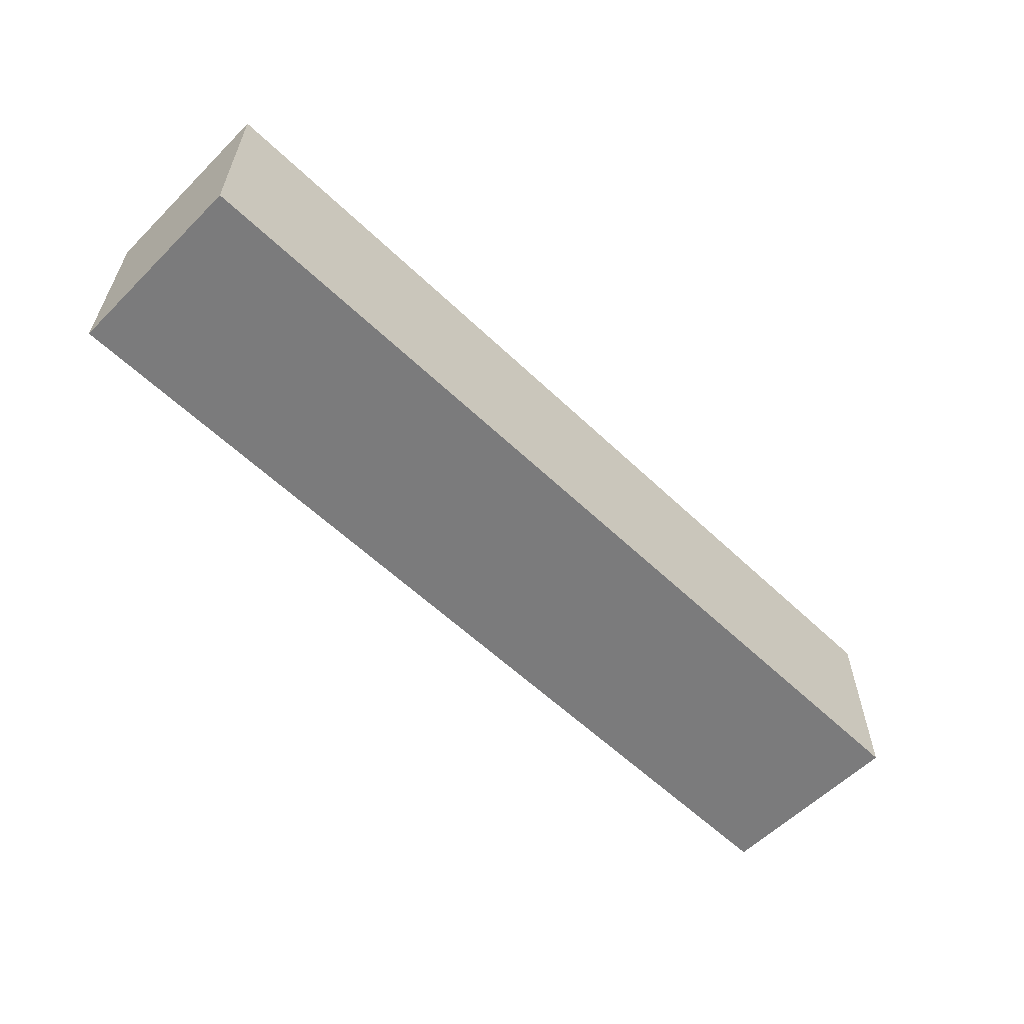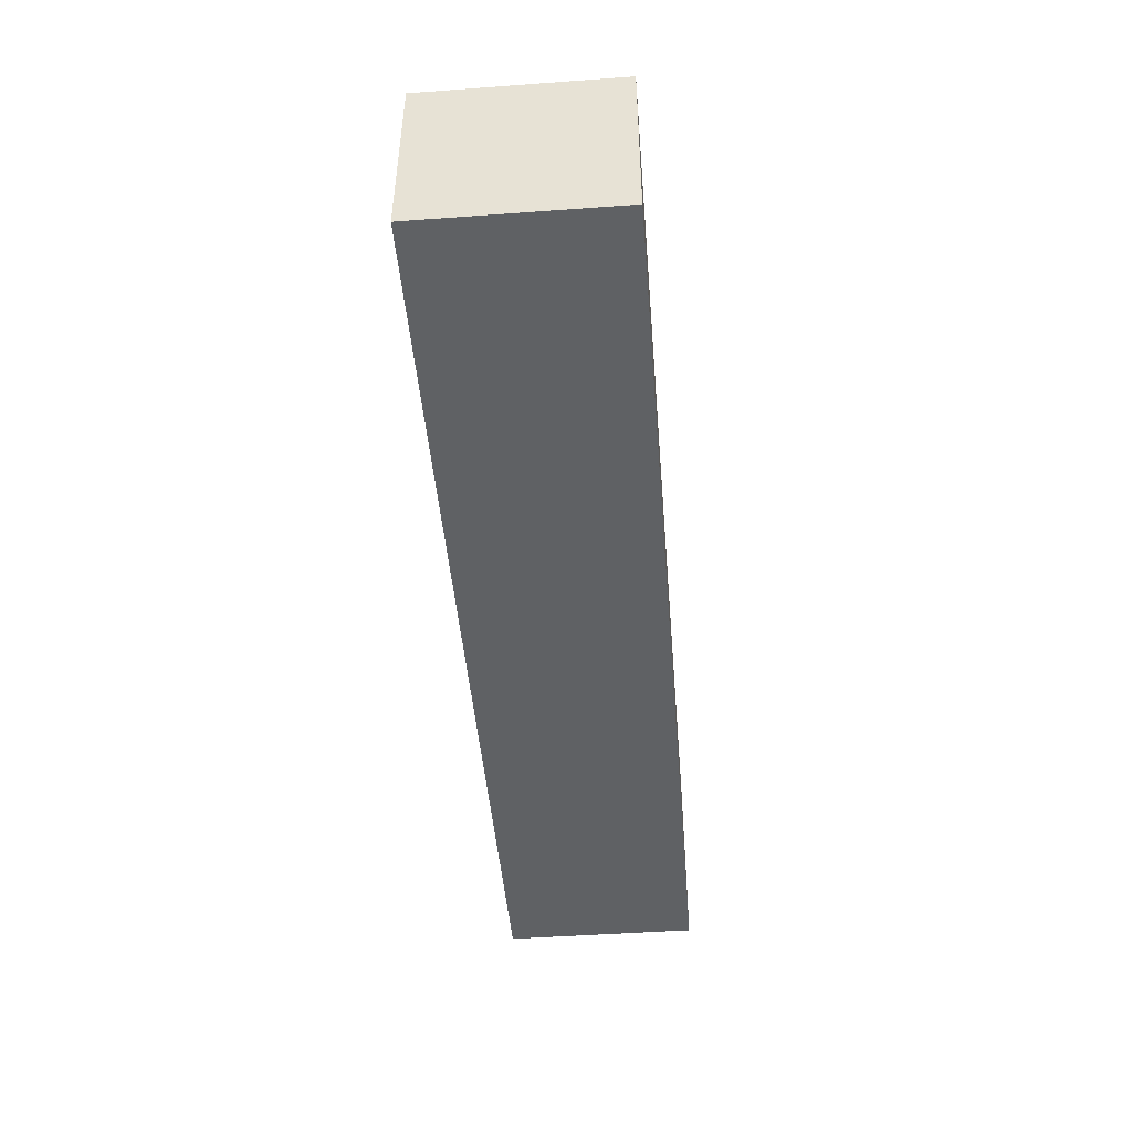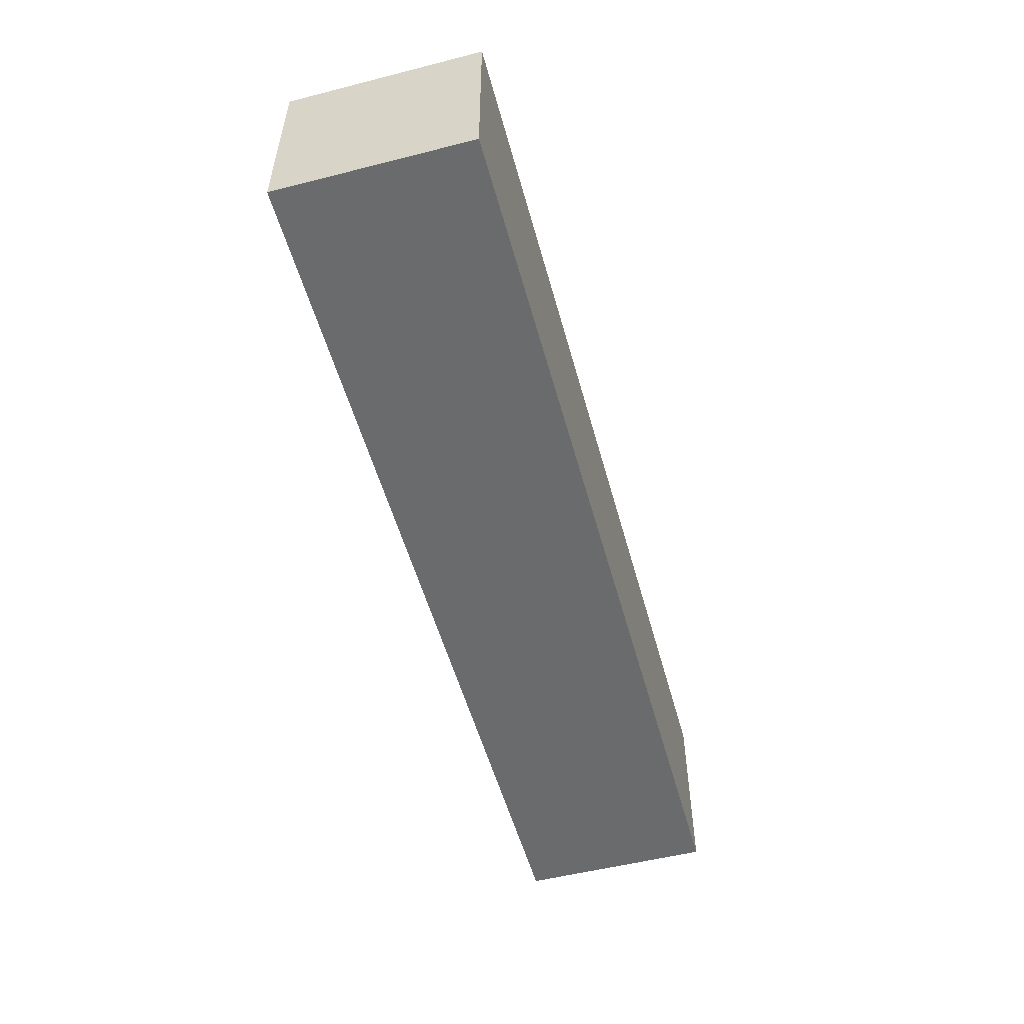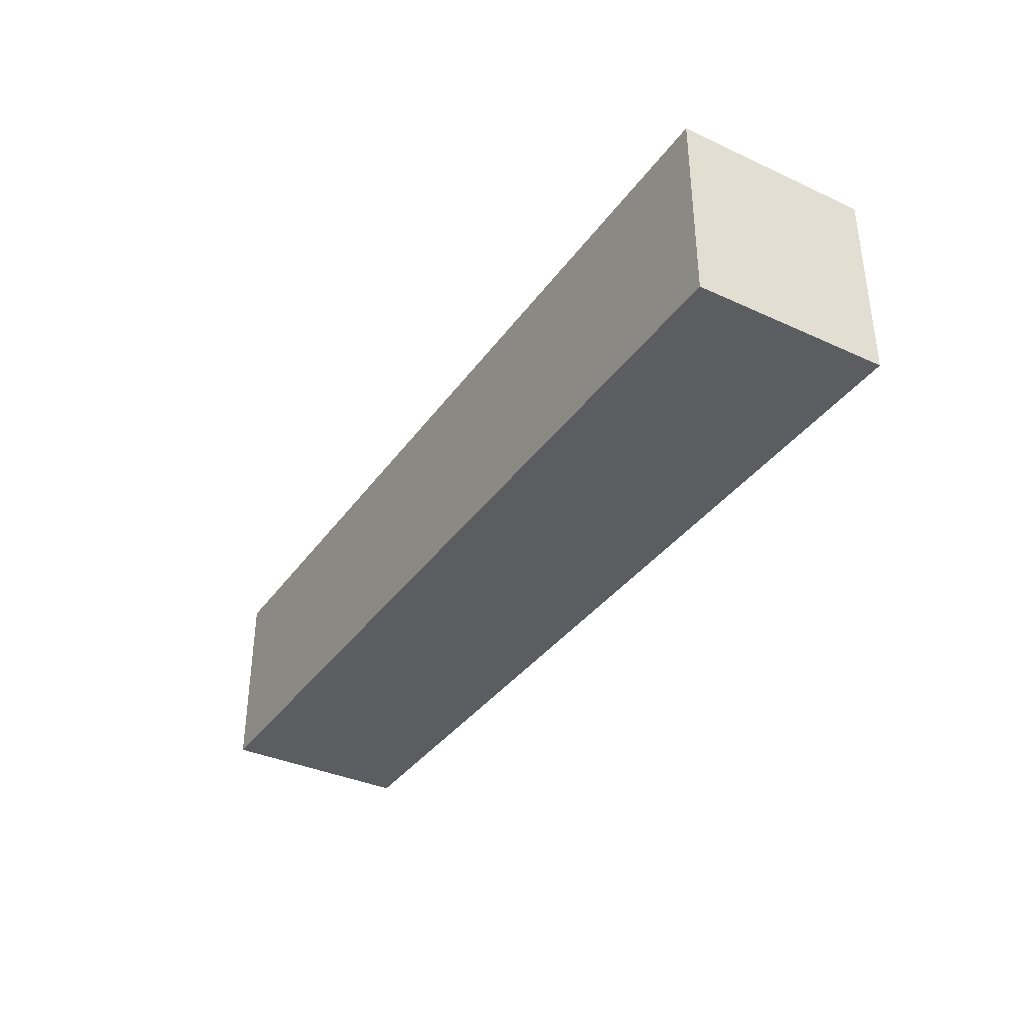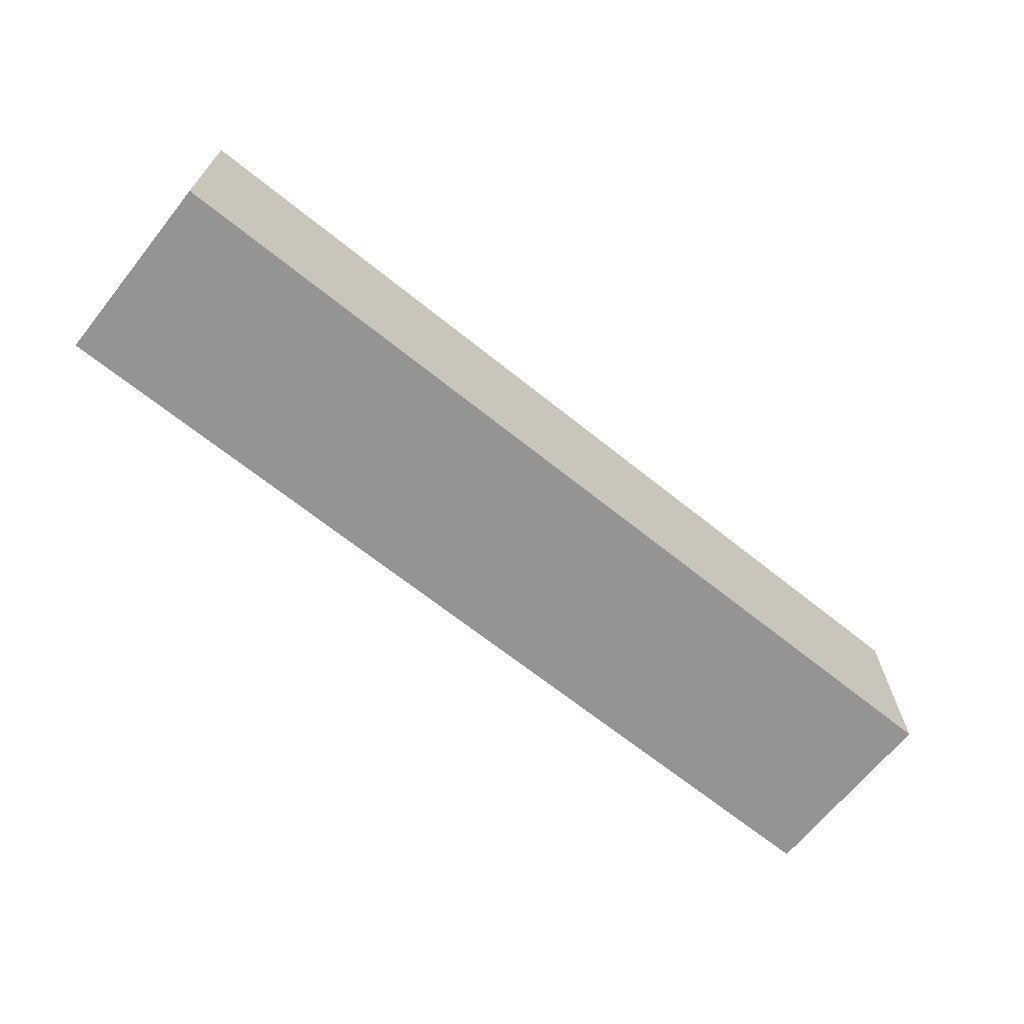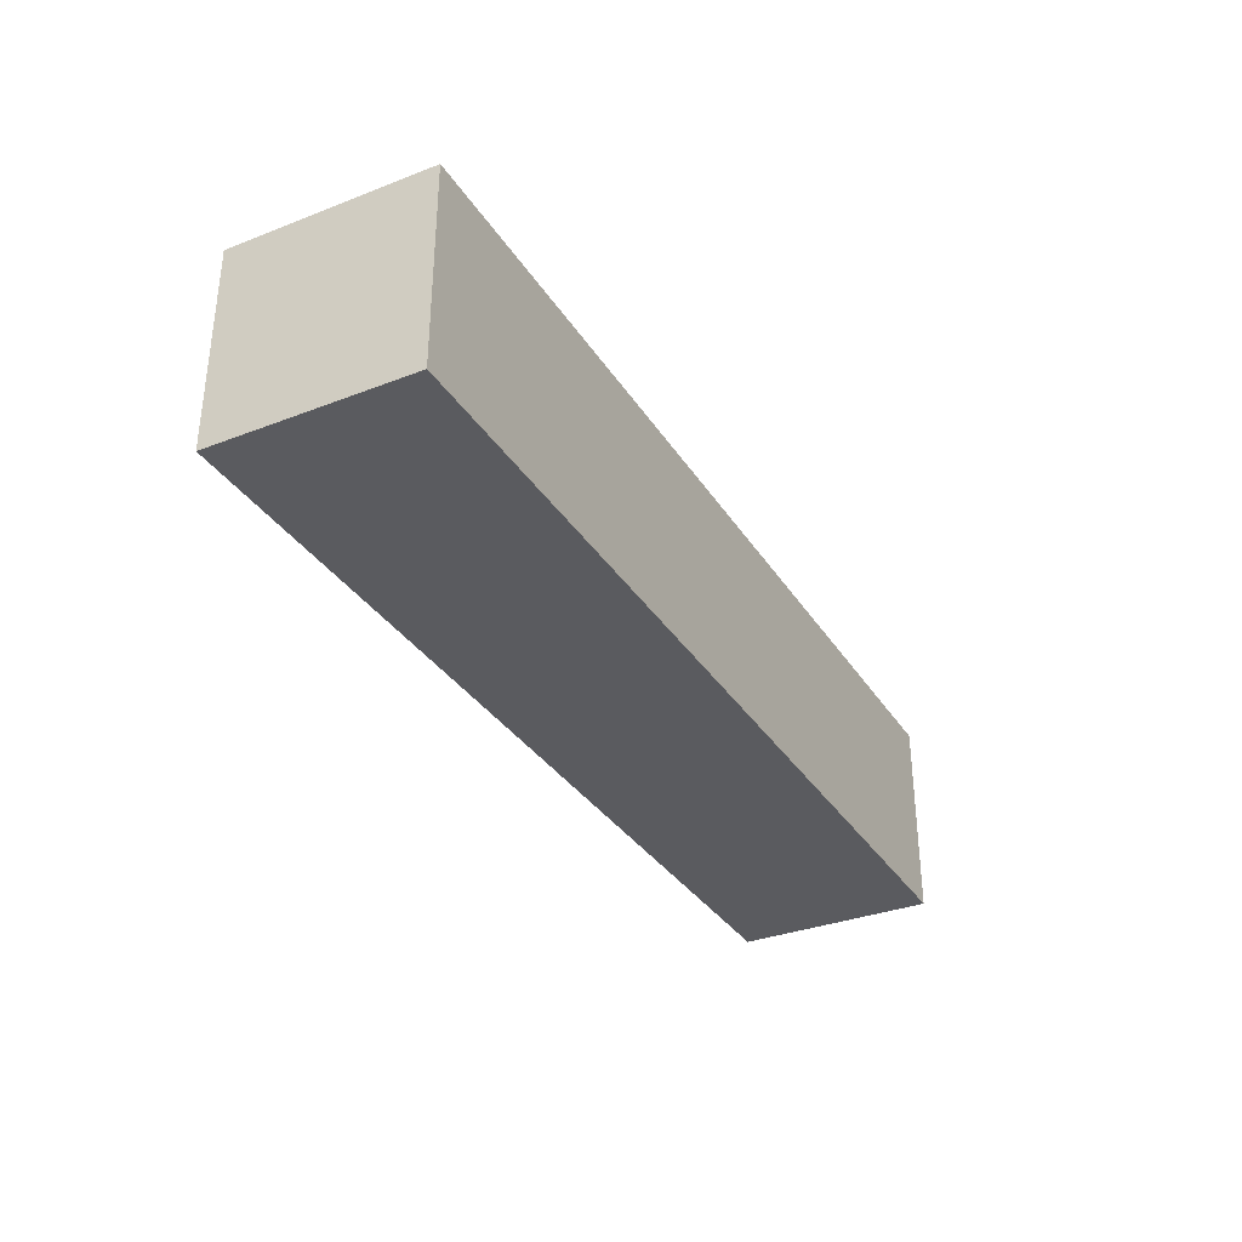
<metadata>
{"format":"obj","ext":"obj","renderer":"f3d","projection":"perspective","resolution":1024,"background":"white","views":[{"elev":-58.5,"azim":-44.5,"up":"+Y"},{"elev":-46.6,"azim":-85.3,"up":"+Y"},{"elev":-53.2,"azim":105.2,"up":"+Y"},{"elev":-36.2,"azim":-120.9,"up":"+Z"},{"elev":-67.2,"azim":-38.8,"up":"+Z"},{"elev":-33.4,"azim":-62.2,"up":"+Y"}]}
</metadata>
<code>
g pb_Mesh93138
v 0 0 0
v -4.805 0 -1.017e-05
v 0 1 0
v -4.805 1 -1.017e-05
v -4.805 0 -1.017e-05
v -4.805 0 -1
v -4.805 1 -1.017e-05
v -4.805 1 -1
v -4.805 0 -1
v 0 0 -1
v -4.805 1 -1
v 0 1 -1
v 0 0 -1
v 0 0 0
v 0 1 -1
v 0 1 0
v 0 1 0
v -4.805 1 -1.017e-05
v 0 1 -1
v -4.805 1 -1
v 0 0 -1
v -4.805 0 -1
v 0 0 0
v -4.805 0 -1.017e-05
g pb_Mesh93138_0
f 3 2 1
f 3 4 2
f 7 6 5
f 7 8 6
f 11 10 9
f 11 12 10
f 15 14 13
f 15 16 14
f 19 18 17
f 19 20 18
f 23 22 21
f 23 24 22

</code>
